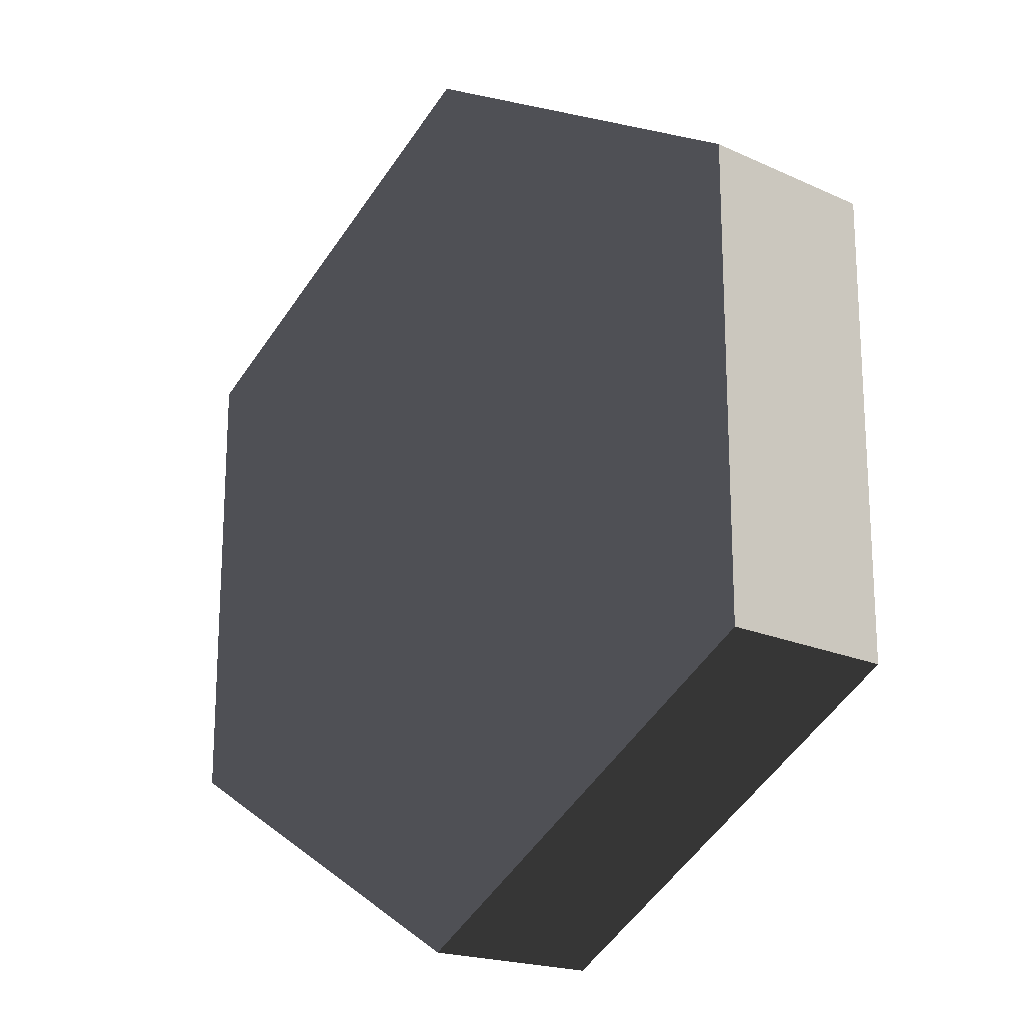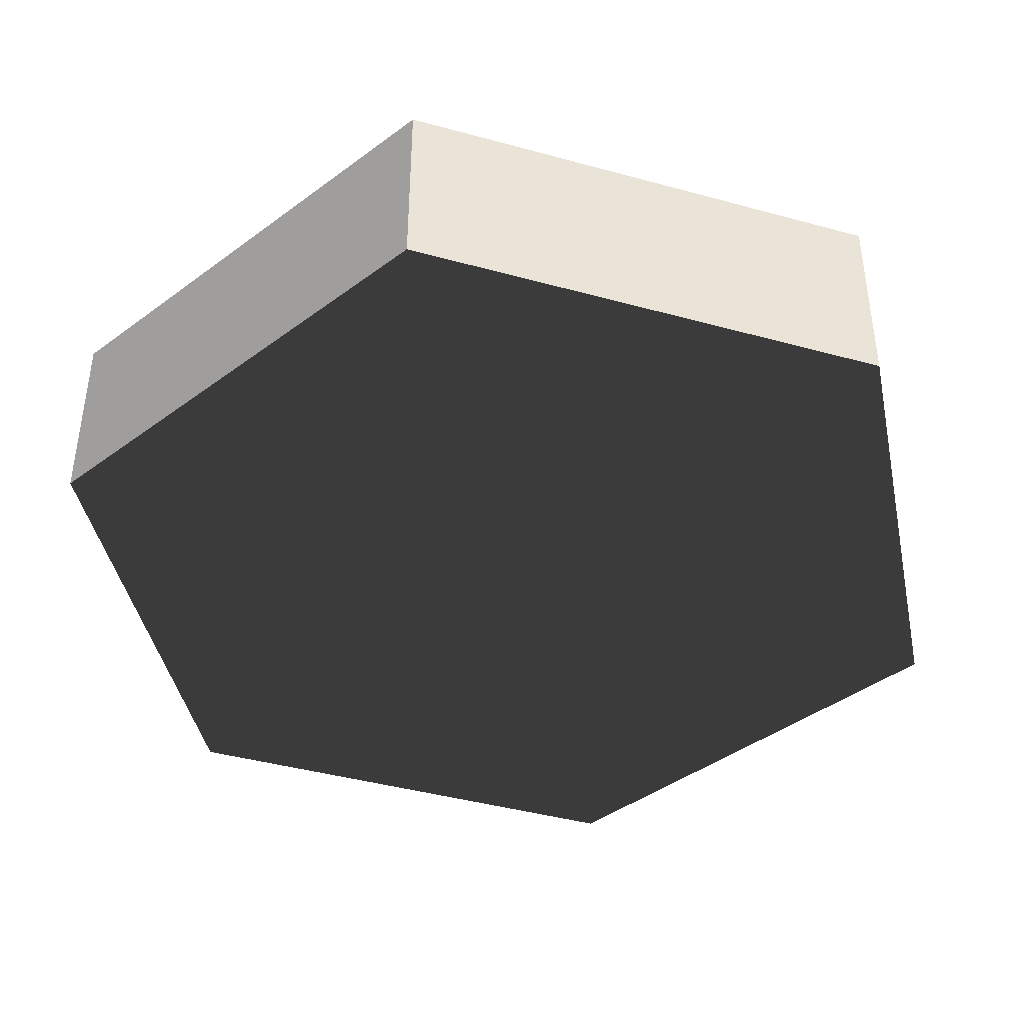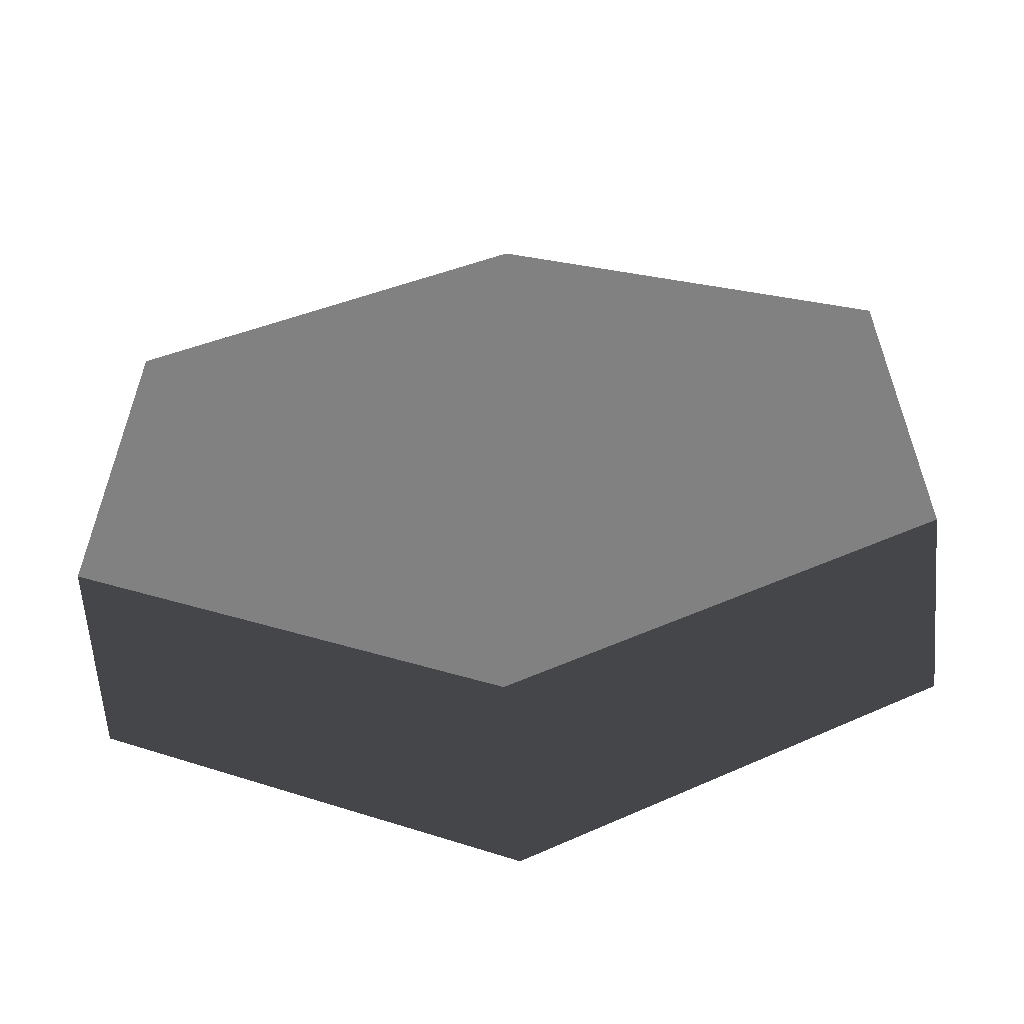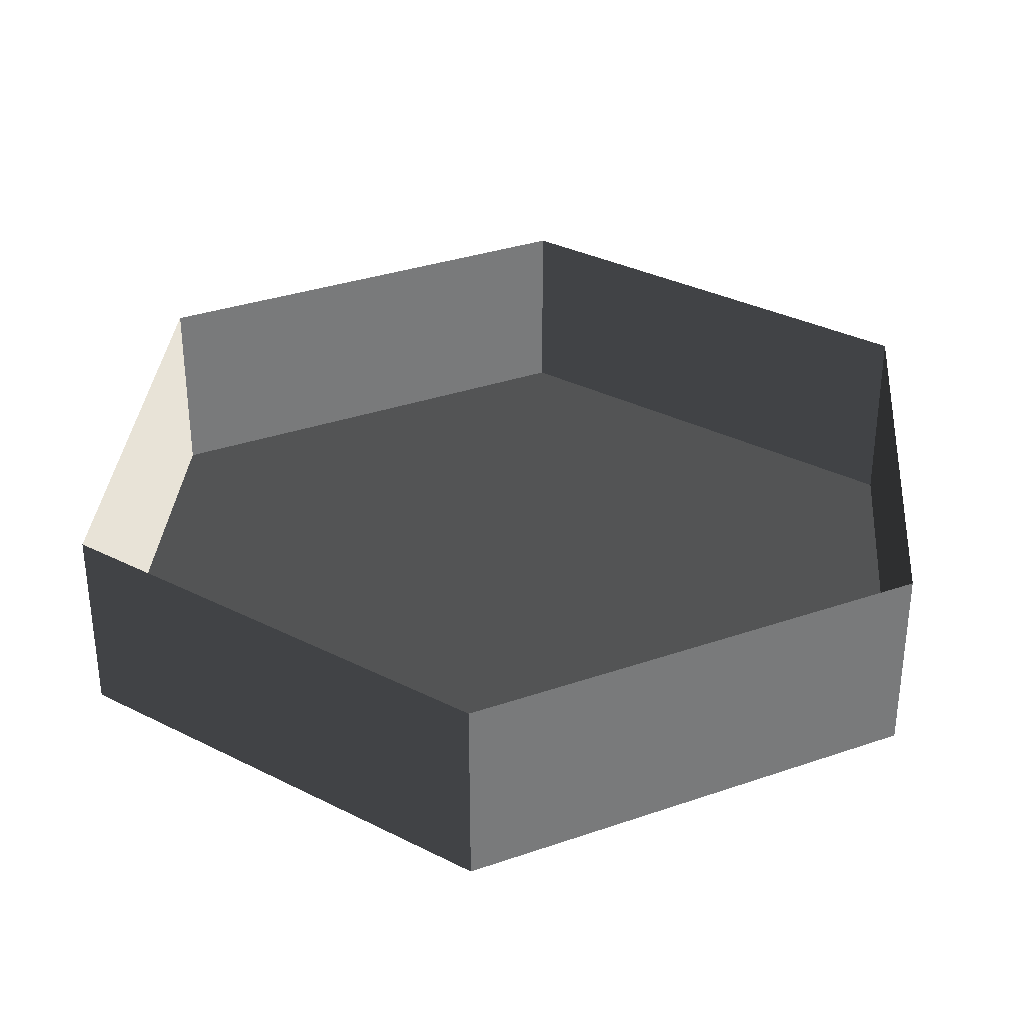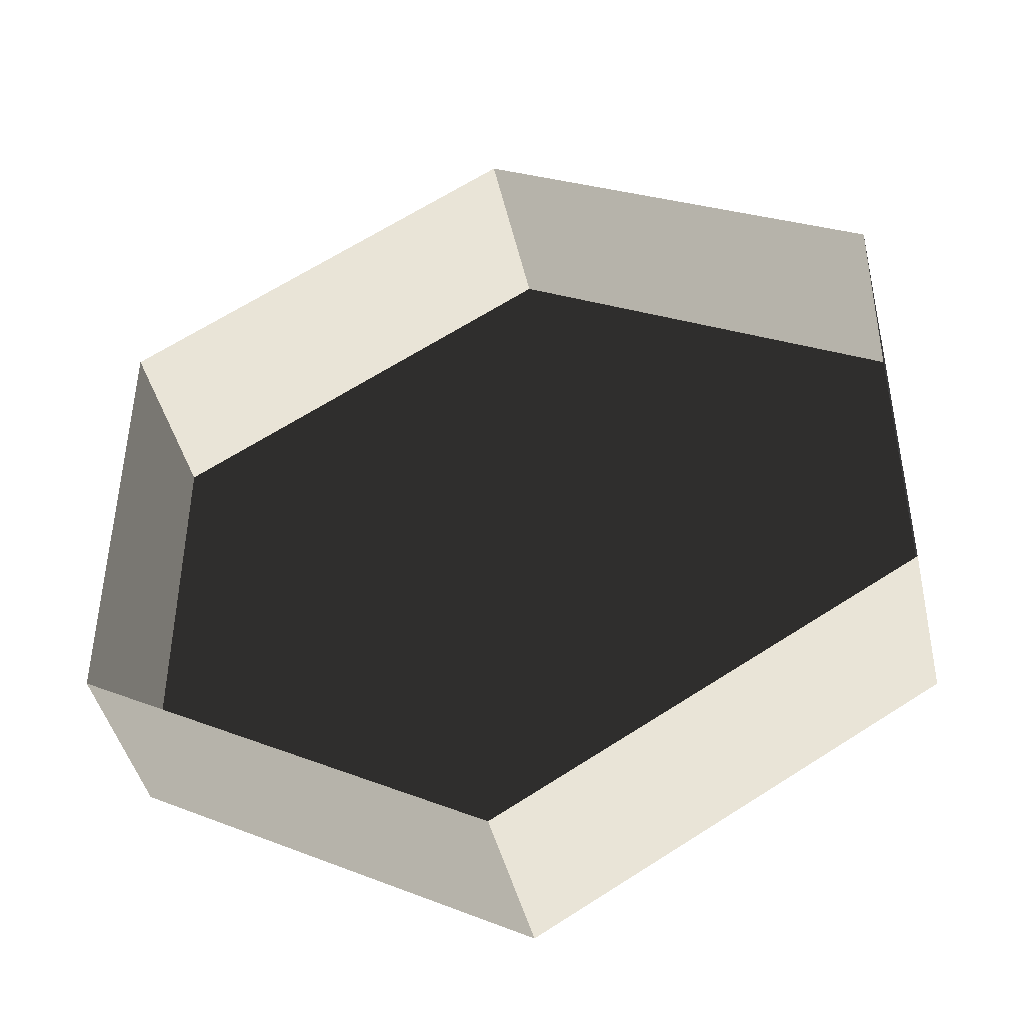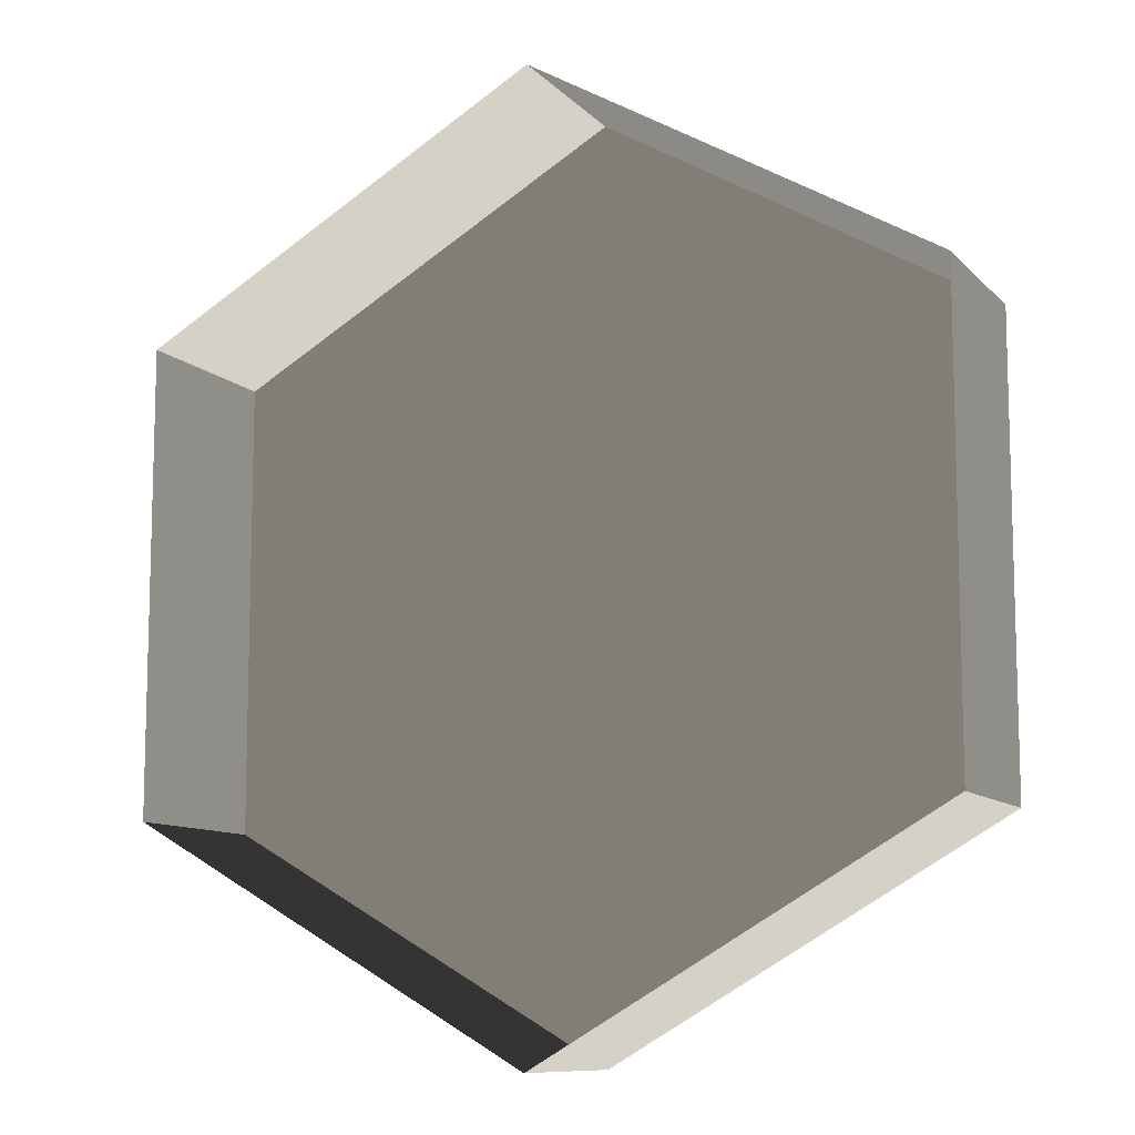
<metadata>
{"format":"obj","ext":"obj","renderer":"f3d","projection":"perspective","resolution":1024,"background":"white","views":[{"elev":-19.3,"azim":-130.6,"up":"+Y"},{"elev":-42.0,"azim":-108.3,"up":"+Z"},{"elev":-60.5,"azim":-175.6,"up":"+Y"},{"elev":33.4,"azim":-115.3,"up":"+Z"},{"elev":-44.2,"azim":13.0,"up":"+Y"},{"elev":-10.1,"azim":24.2,"up":"+Y"}]}
</metadata>
<code>
v 0 -10 -10
v 8.66 -5 -10
v 8.66 5 -10
v 0 10 -10
v -8.66 -5 -10
v -8.66 5 -10
v -8.66 5 -10
v 0 10 -10
v 0 10 -6
v -8.66 5 -6
v -8.66 -5 -10
v -8.66 5 -10
v -8.66 5 -6
v -8.66 -5 -6
v 0 -10 -10
v -8.66 -5 -10
v -8.66 -5 -6
v 0 -10 -6
v 8.66 -5 -10
v 0 -10 -10
v 0 -10 -6
v 8.66 -5 -6
v 8.66 5 -10
v 8.66 -5 -10
v 8.66 -5 -6
v 8.66 5 -6
v 0 10 -10
v 8.66 5 -10
v 8.66 5 -6
v 0 10 -6
g Cylinder_003_1125_12
f 1 3 2
f 3 1 4
f 4 1 5
f 4 5 6
f 7 9 8
f 7 10 9
f 11 13 12
f 11 14 13
f 15 17 16
f 15 18 17
f 19 21 20
f 19 22 21
f 23 25 24
f 23 26 25
f 27 29 28
f 27 30 29

</code>
